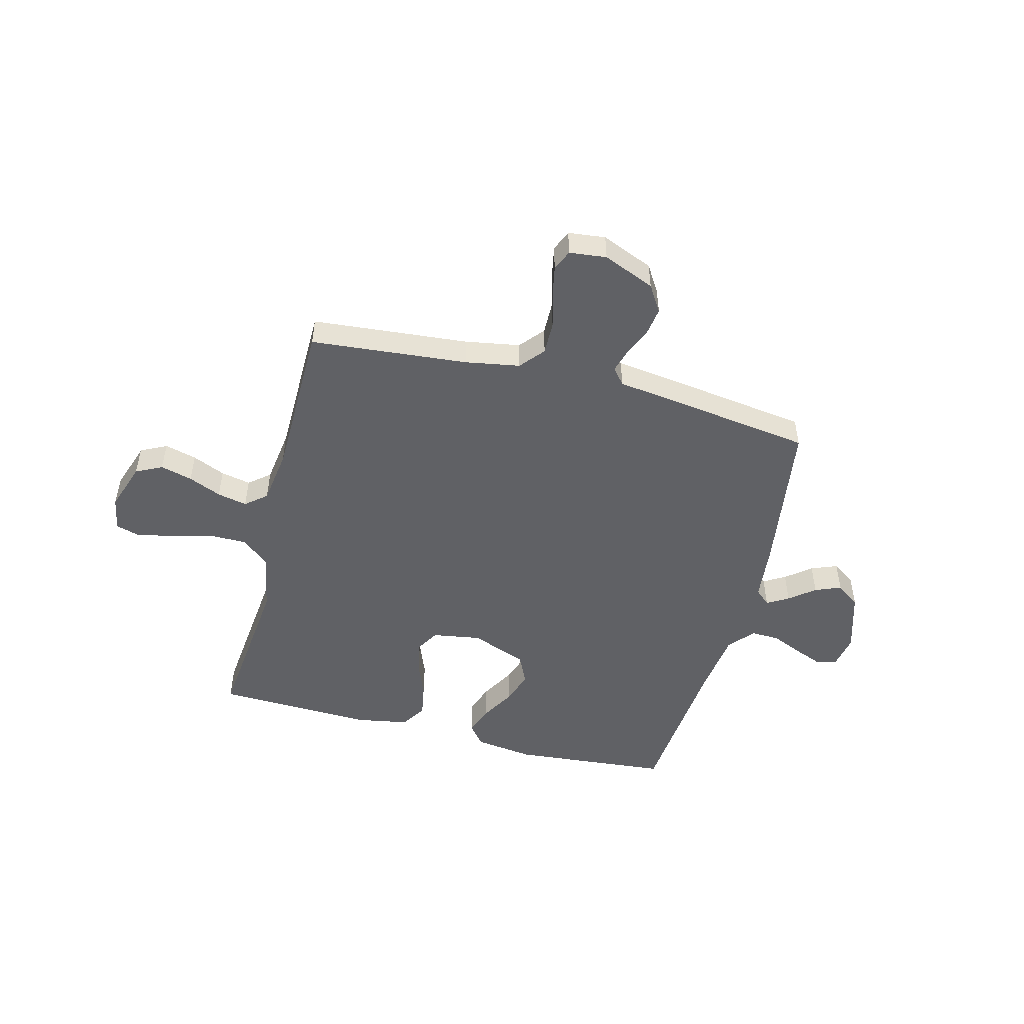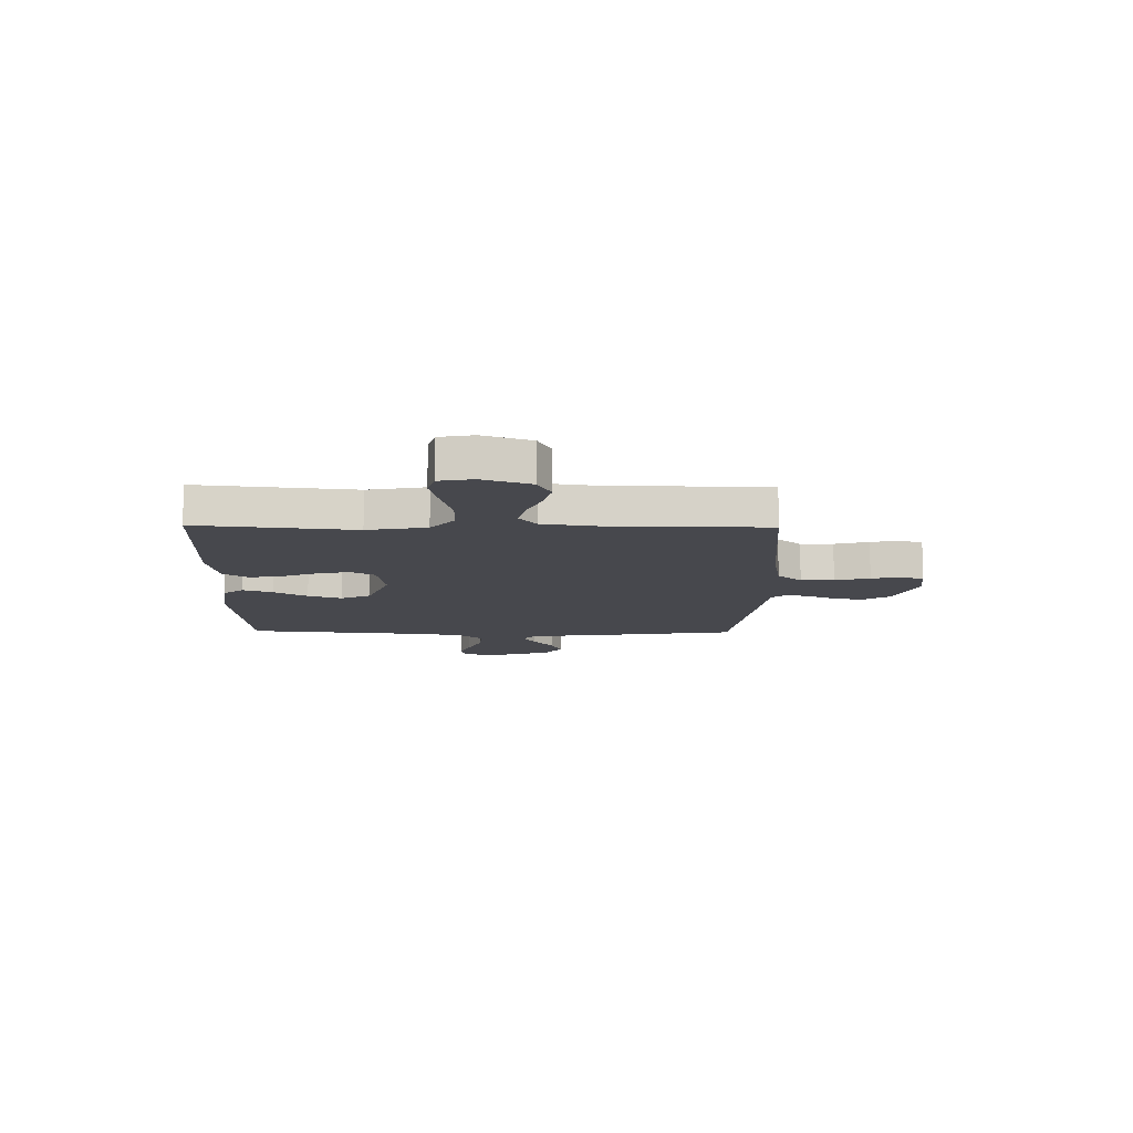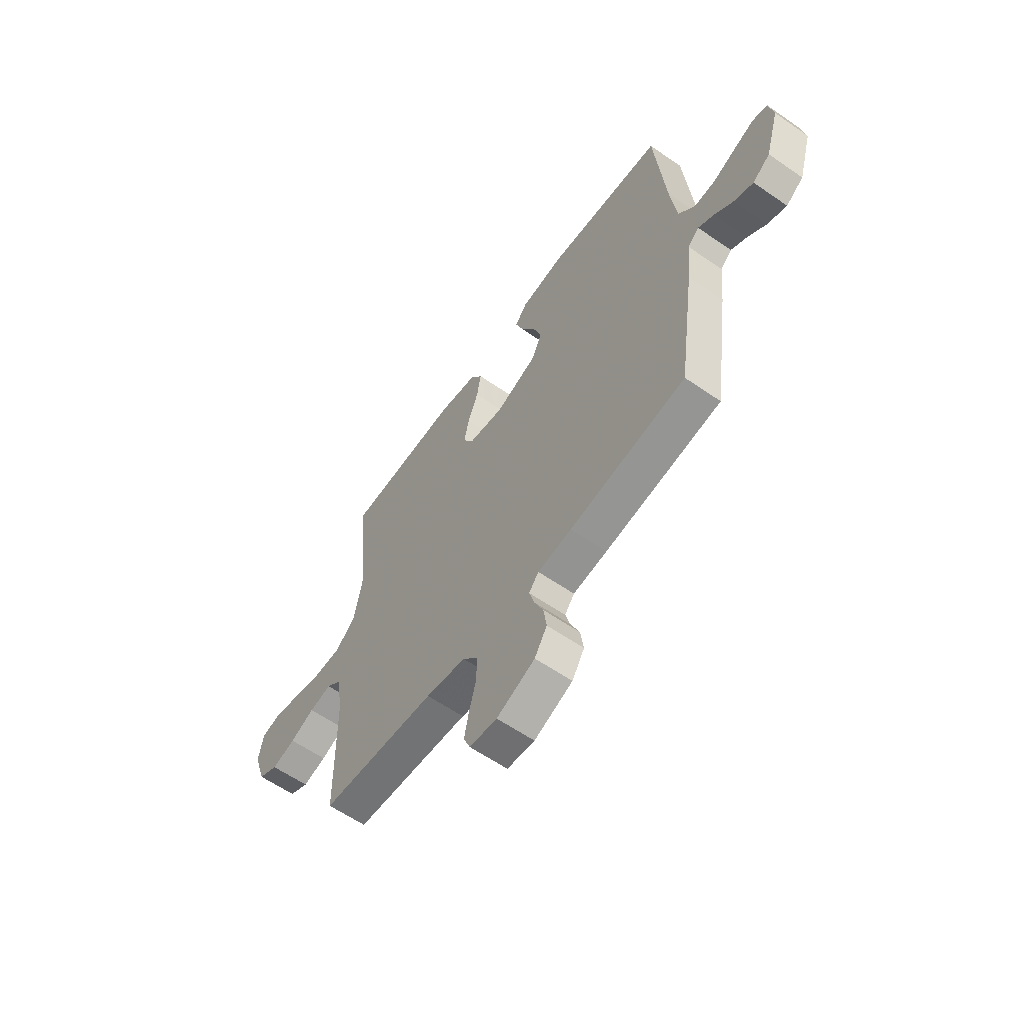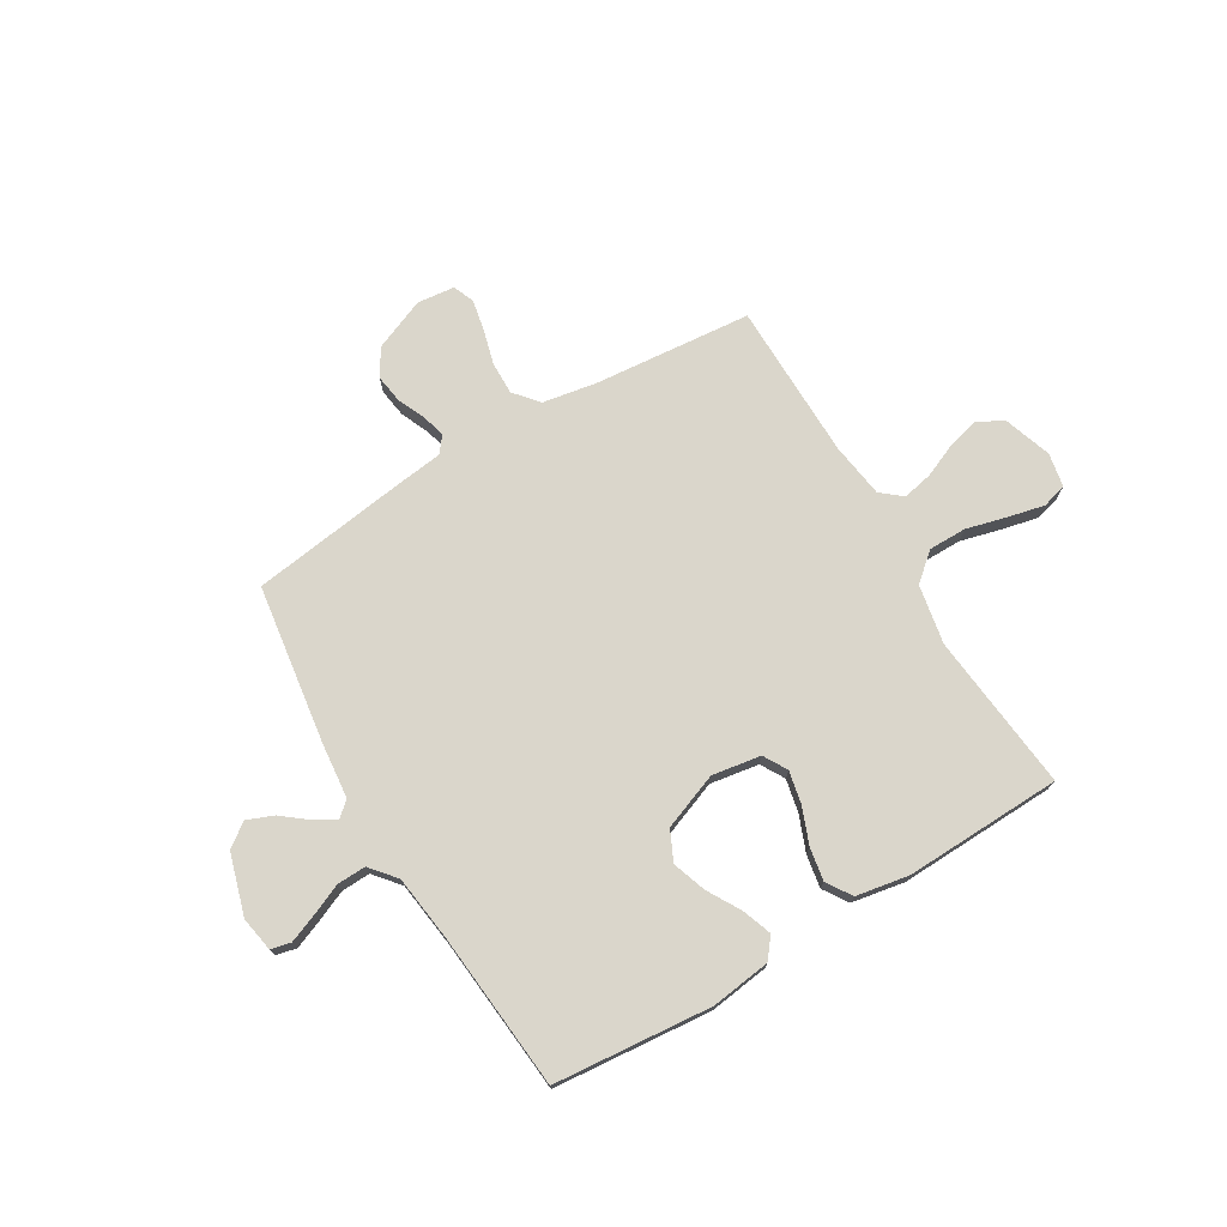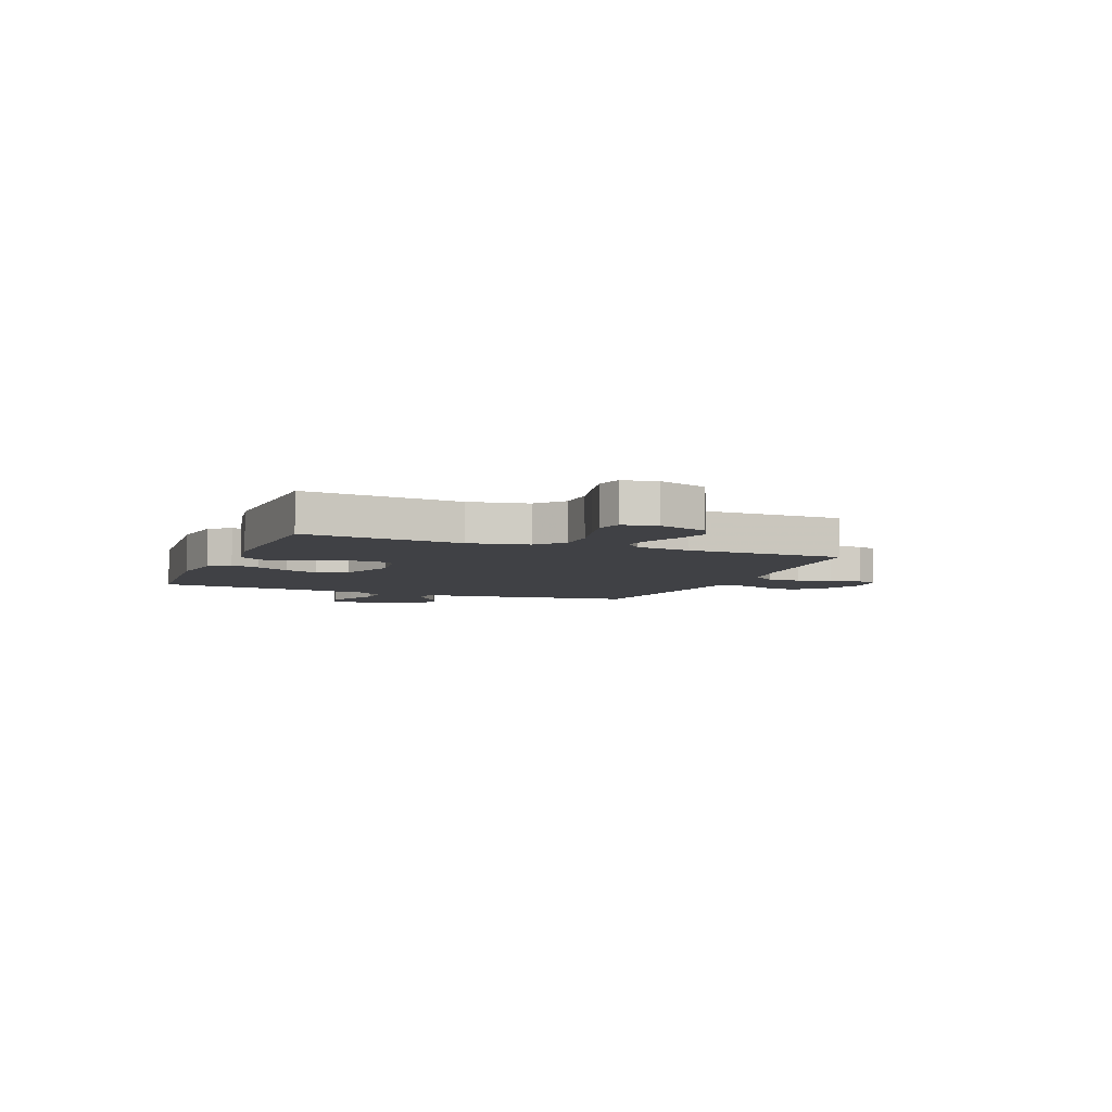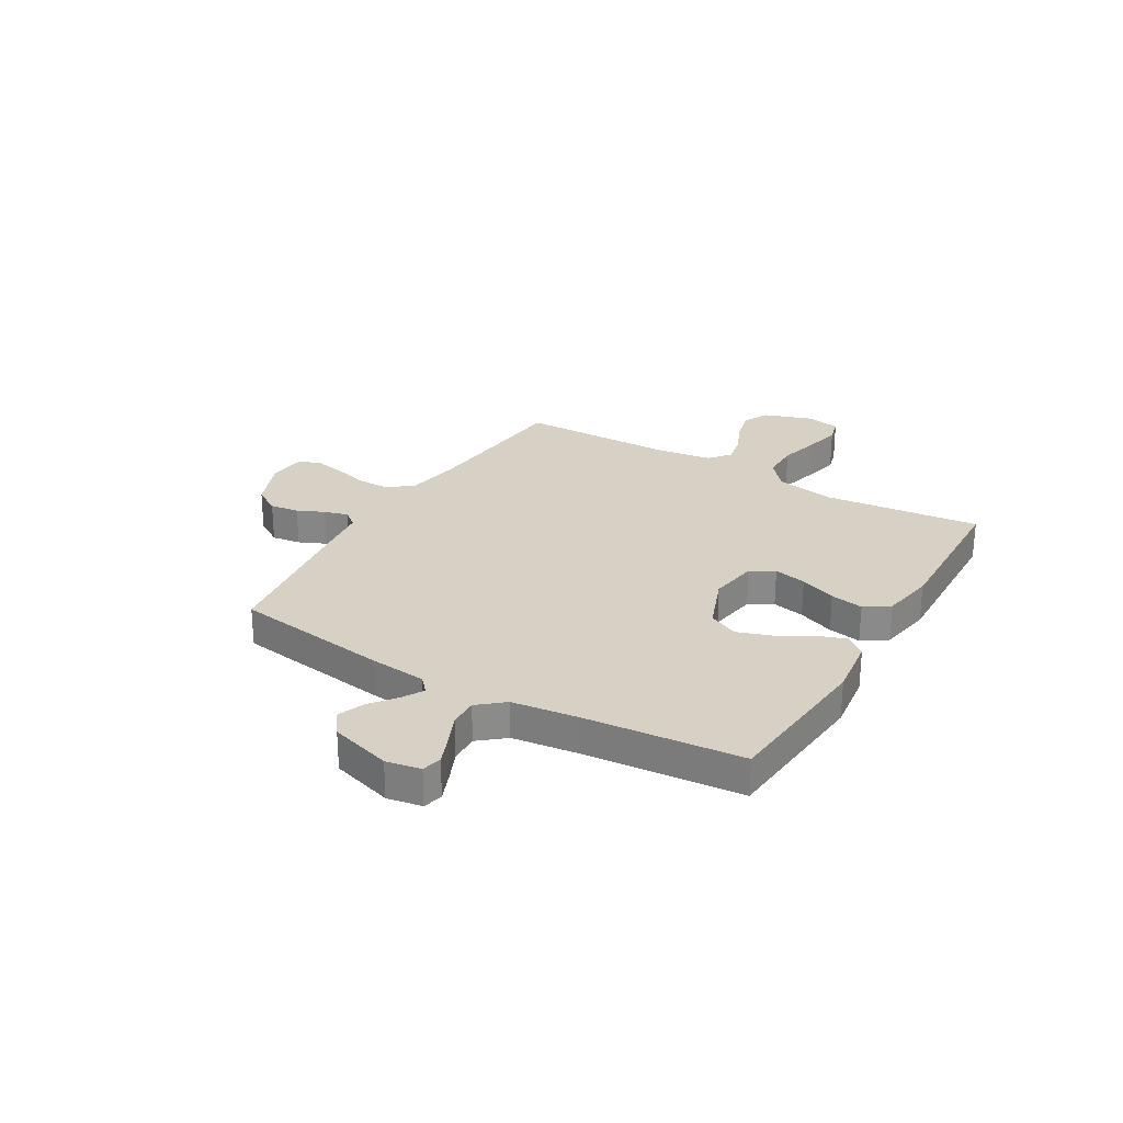
<metadata>
{"format":"obj","ext":"obj","renderer":"f3d","projection":"perspective","resolution":1024,"background":"white","views":[{"elev":-50.0,"azim":165.6,"up":"+Y"},{"elev":-11.9,"azim":89.1,"up":"+Y"},{"elev":-60.4,"azim":-125.3,"up":"+Z"},{"elev":73.9,"azim":-30.8,"up":"+Y"},{"elev":-5.8,"azim":68.1,"up":"+Y"},{"elev":26.7,"azim":-59.5,"up":"+Y"}]}
</metadata>
<code>
v 0.5 0.07 -0.5
v 0.2 0.07 -0.527
v 0.096 0.07 -0.545
v 0.057 0.07 -0.591
v 0.058 0.07 -0.654
v 0.076 0.07 -0.72
v 0.088 0.07 -0.78
v 0.071 0.07 -0.82
v 0 0.07 -0.828
v -0.099 0.07 -0.787
v -0.131 0.07 -0.736
v -0.123 0.07 -0.681
v -0.1 0.07 -0.629
v -0.087 0.07 -0.584
v -0.112 0.07 -0.553
v -0.2 0.07 -0.542
v -0.5 0.07 -0.5
v -0.543 0.07 -0.2
v -0.554 0.07 -0.093
v -0.583 0.07 -0.067
v -0.624 0.07 -0.091
v -0.672 0.07 -0.129
v -0.722 0.07 -0.149
v -0.767 0.07 -0.117
v -0.802 0.07 0
v -0.79 0.07 0.066
v -0.752 0.07 0.075
v -0.699 0.07 0.054
v -0.639 0.07 0.028
v -0.584 0.07 0.026
v -0.543 0.07 0.075
v -0.527 0.07 0.2
v -0.5 0.07 0.5
v -0.2 0.07 0.527
v -0.086 0.07 0.512
v -0.055 0.07 0.473
v -0.075 0.07 0.417
v -0.112 0.07 0.353
v -0.134 0.07 0.289
v -0.107 0.07 0.232
v 0 0.07 0.191
v 0.093 0.07 0.206
v 0.119 0.07 0.251
v 0.106 0.07 0.313
v 0.079 0.07 0.382
v 0.068 0.07 0.445
v 0.099 0.07 0.492
v 0.2 0.07 0.51
v 0.5 0.07 0.5
v 0.469 0.07 0.2
v 0.49 0.07 0.087
v 0.543 0.07 0.042
v 0.615 0.07 0.042
v 0.692 0.07 0.062
v 0.762 0.07 0.078
v 0.809 0.07 0.065
v 0.821 0.07 0
v 0.79 0.07 -0.092
v 0.74 0.07 -0.117
v 0.679 0.07 -0.101
v 0.616 0.07 -0.074
v 0.559 0.07 -0.062
v 0.519 0.07 -0.095
v 0.504 0.07 -0.2
v 0.5 0 -0.5
v 0.2 0 -0.527
v 0.096 0 -0.545
v 0.057 0 -0.591
v 0.058 0 -0.654
v 0.076 0 -0.72
v 0.088 0 -0.78
v 0.071 0 -0.82
v 0 0 -0.828
v -0.099 0 -0.787
v -0.131 0 -0.736
v -0.123 0 -0.681
v -0.1 0 -0.629
v -0.087 0 -0.584
v -0.112 0 -0.553
v -0.2 0 -0.542
v -0.5 0 -0.5
v -0.543 0 -0.2
v -0.554 0 -0.093
v -0.583 0 -0.067
v -0.624 0 -0.091
v -0.672 0 -0.129
v -0.722 0 -0.149
v -0.767 0 -0.117
v -0.802 0 0
v -0.79 0 0.066
v -0.752 0 0.075
v -0.699 0 0.054
v -0.639 0 0.028
v -0.584 0 0.026
v -0.543 0 0.075
v -0.527 0 0.2
v -0.5 0 0.5
v -0.2 0 0.527
v -0.086 0 0.512
v -0.055 0 0.473
v -0.075 0 0.417
v -0.112 0 0.353
v -0.134 0 0.289
v -0.107 0 0.232
v 0 0 0.191
v 0.093 0 0.206
v 0.119 0 0.251
v 0.106 0 0.313
v 0.079 0 0.382
v 0.068 0 0.445
v 0.099 0 0.492
v 0.2 0 0.51
v 0.5 0 0.5
v 0.469 0 0.2
v 0.49 0 0.087
v 0.543 0 0.042
v 0.615 0 0.042
v 0.692 0 0.062
v 0.762 0 0.078
v 0.809 0 0.065
v 0.821 0 0
v 0.79 0 -0.092
v 0.74 0 -0.117
v 0.679 0 -0.101
v 0.616 0 -0.074
v 0.559 0 -0.062
v 0.519 0 -0.095
v 0.504 0 -0.2
f 59 60 61
f 58 59 61
f 57 58 61
f 56 57 61
f 55 56 61
f 54 55 61
f 53 54 61
f 52 53 61 62
f 51 52 62 63
f 48 49 50
f 47 48 50
f 46 47 50
f 45 46 50
f 44 45 50
f 51 63 64
f 50 51 64
f 44 50 64
f 43 44 64
f 36 37 38
f 35 36 38
f 34 35 38
f 33 34 38
f 32 33 38
f 31 32 38 39
f 30 31 39 40
f 27 28 29
f 26 27 29
f 25 26 29
f 24 25 29
f 23 24 29
f 22 23 29
f 21 22 29
f 20 21 29 30
f 30 40 41
f 20 30 41
f 19 20 41
f 19 41 42
f 18 19 42
f 17 18 42
f 16 17 42
f 15 16 42
f 11 12 13
f 10 11 13
f 9 10 13
f 8 9 13
f 7 8 13
f 6 7 13
f 5 6 13
f 4 5 13 14
f 64 1 2
f 43 64 2
f 42 43 2
f 15 42 2
f 3 4 14 15
f 2 3 15
f 125 124 123
f 125 123 122
f 125 122 121
f 125 121 120
f 125 120 119
f 125 119 118
f 125 118 117
f 126 125 117 116
f 127 126 116 115
f 114 113 112
f 114 112 111
f 114 111 110
f 114 110 109
f 114 109 108
f 128 127 115
f 128 115 114
f 128 114 108
f 128 108 107
f 102 101 100
f 102 100 99
f 102 99 98
f 102 98 97
f 102 97 96
f 103 102 96 95
f 104 103 95 94
f 93 92 91
f 93 91 90
f 93 90 89
f 93 89 88
f 93 88 87
f 93 87 86
f 93 86 85
f 94 93 85 84
f 105 104 94
f 105 94 84
f 105 84 83
f 106 105 83
f 106 83 82
f 106 82 81
f 106 81 80
f 106 80 79
f 77 76 75
f 77 75 74
f 77 74 73
f 77 73 72
f 77 72 71
f 77 71 70
f 77 70 69
f 78 77 69 68
f 66 65 128
f 66 128 107
f 66 107 106
f 66 106 79
f 79 78 68 67
f 79 67 66
f 1 65 66 2
f 2 66 67 3
f 3 67 68 4
f 4 68 69 5
f 5 69 70 6
f 6 70 71 7
f 7 71 72 8
f 8 72 73 9
f 9 73 74 10
f 10 74 75 11
f 11 75 76 12
f 12 76 77 13
f 13 77 78 14
f 14 78 79 15
f 15 79 80 16
f 16 80 81 17
f 17 81 82 18
f 18 82 83 19
f 19 83 84 20
f 20 84 85 21
f 21 85 86 22
f 22 86 87 23
f 23 87 88 24
f 24 88 89 25
f 25 89 90 26
f 26 90 91 27
f 27 91 92 28
f 28 92 93 29
f 29 93 94 30
f 30 94 95 31
f 31 95 96 32
f 32 96 97 33
f 33 97 98 34
f 34 98 99 35
f 35 99 100 36
f 36 100 101 37
f 37 101 102 38
f 38 102 103 39
f 39 103 104 40
f 40 104 105 41
f 41 105 106 42
f 42 106 107 43
f 43 107 108 44
f 44 108 109 45
f 45 109 110 46
f 46 110 111 47
f 47 111 112 48
f 48 112 113 49
f 49 113 114 50
f 50 114 115 51
f 51 115 116 52
f 52 116 117 53
f 53 117 118 54
f 54 118 119 55
f 55 119 120 56
f 56 120 121 57
f 57 121 122 58
f 58 122 123 59
f 59 123 124 60
f 60 124 125 61
f 61 125 126 62
f 62 126 127 63
f 63 127 128 64
f 64 128 65 1

</code>
